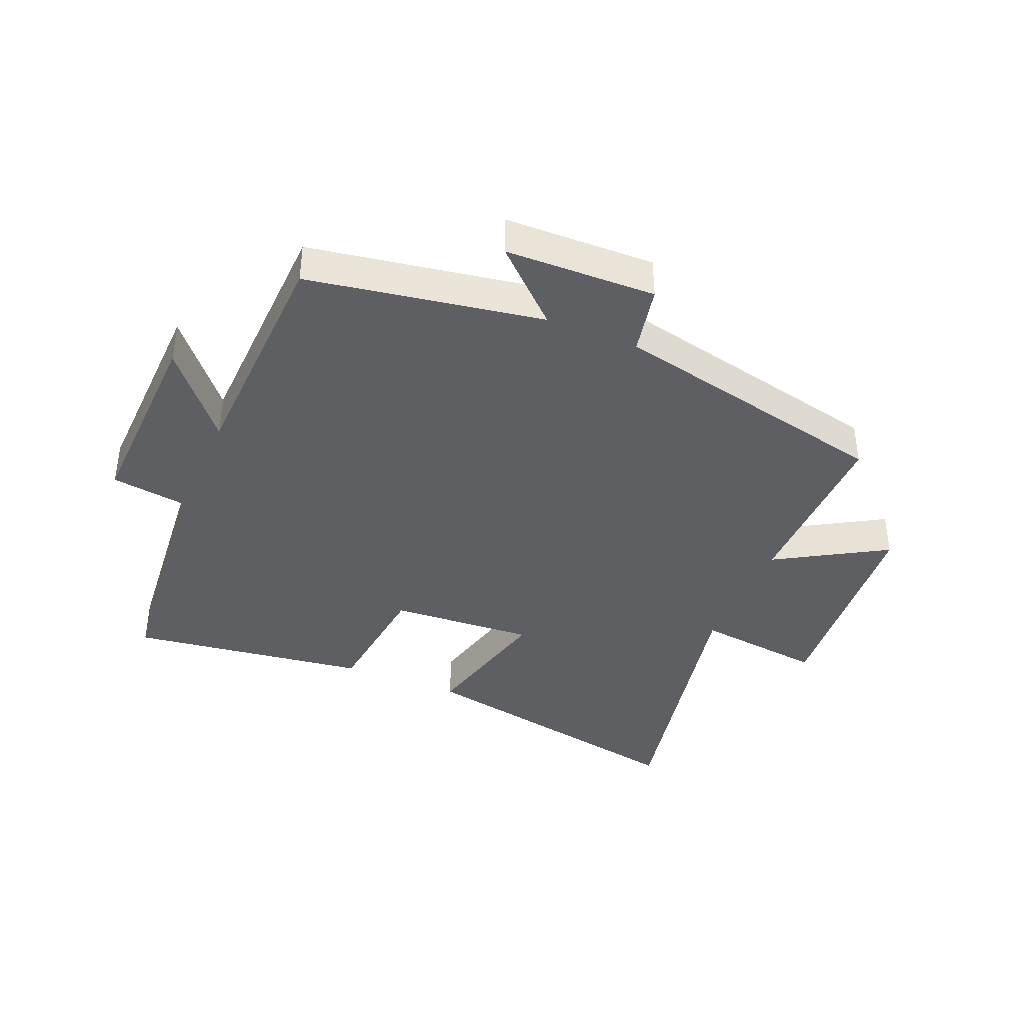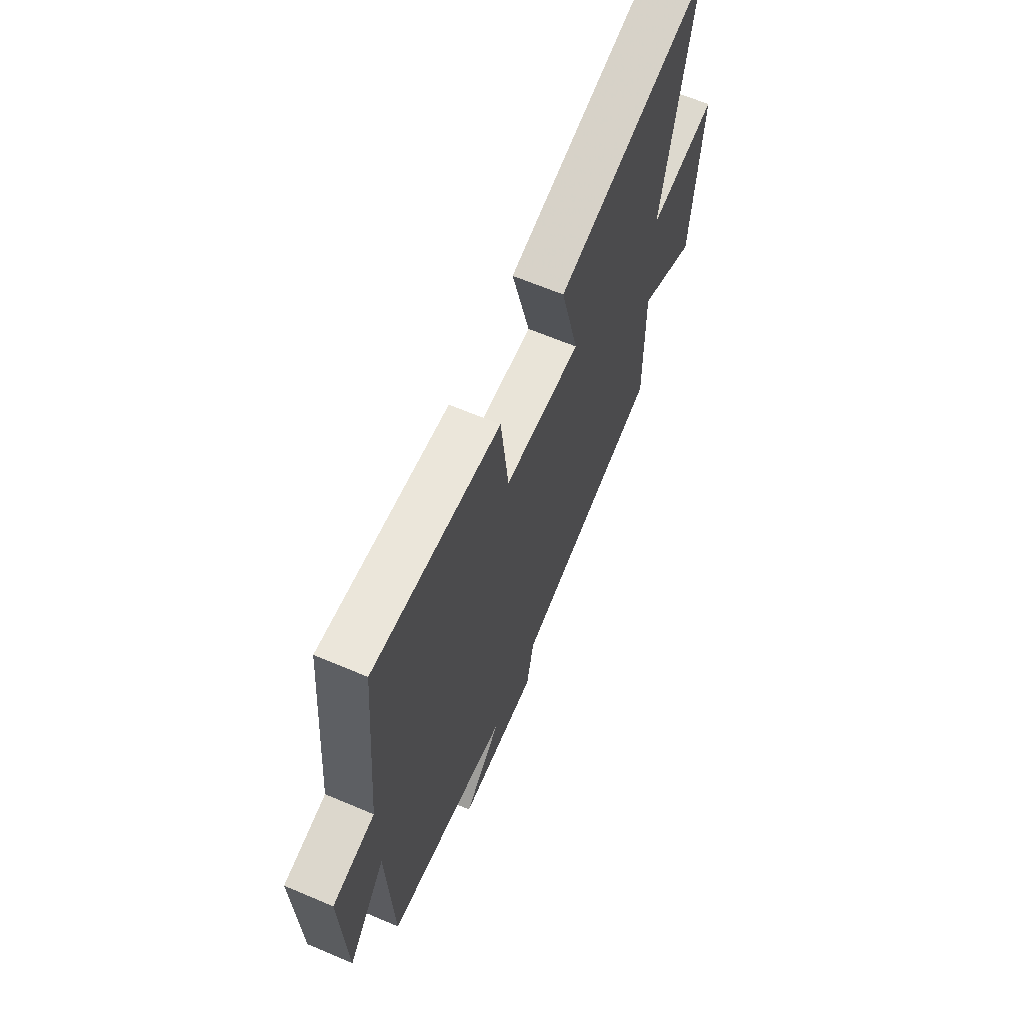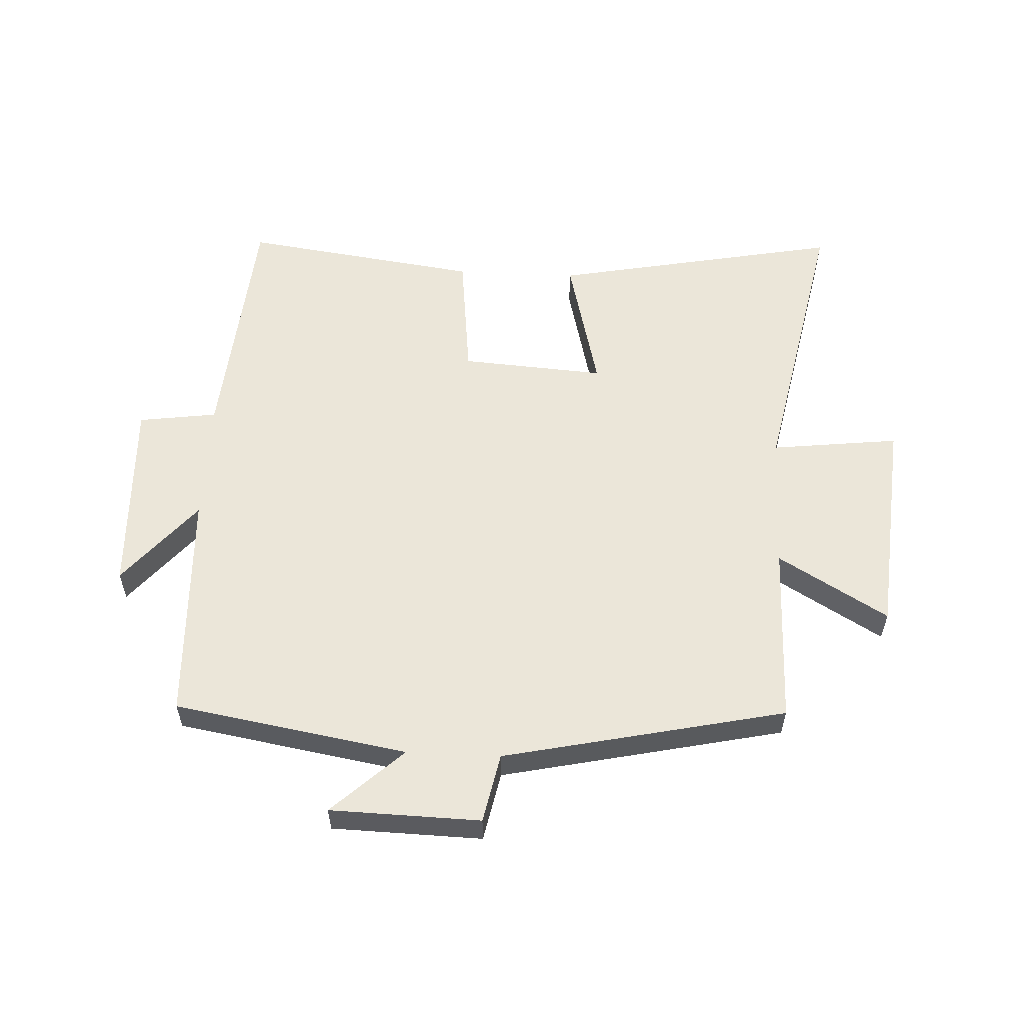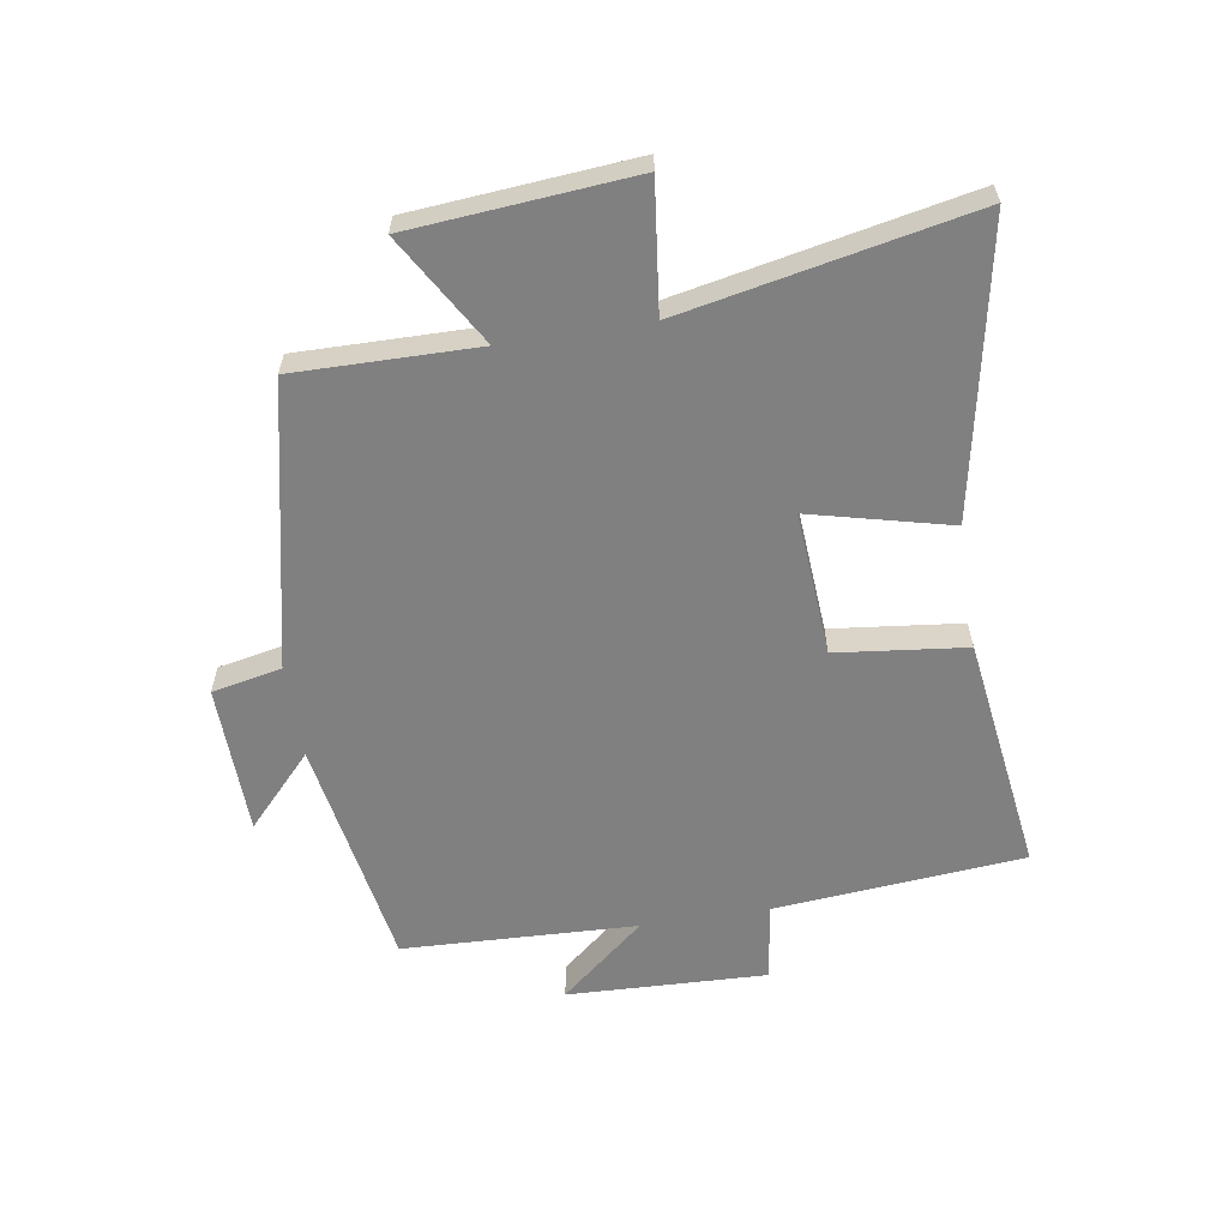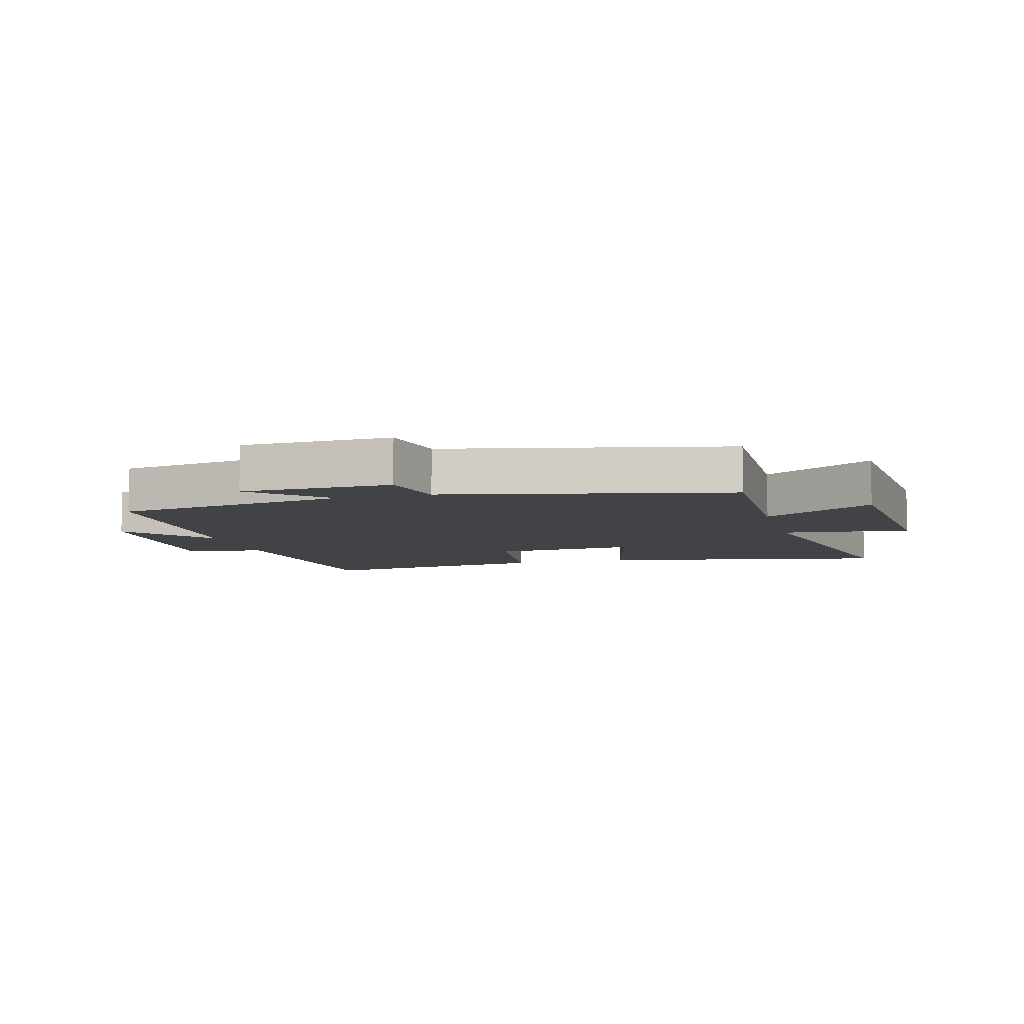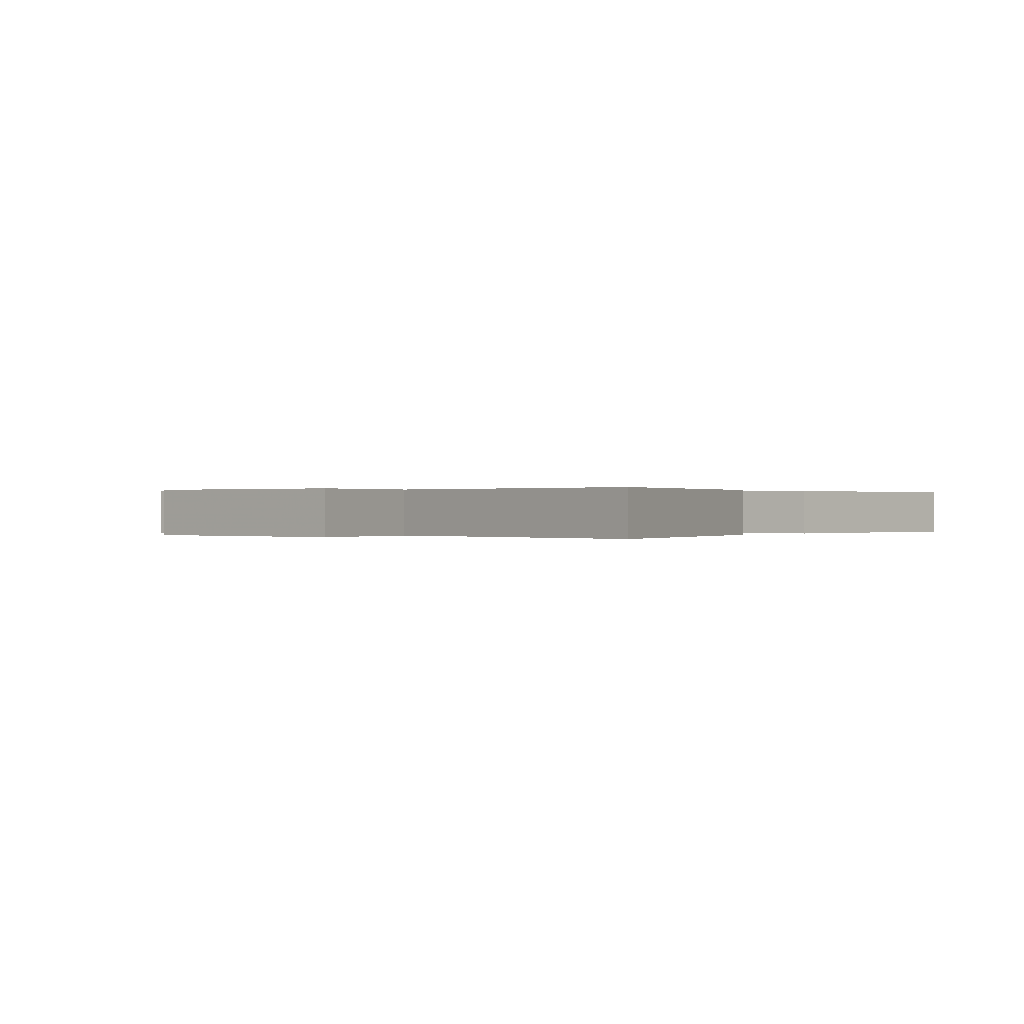
<metadata>
{"format":"obj","ext":"obj","renderer":"f3d","projection":"perspective","resolution":1024,"background":"white","views":[{"elev":-39.5,"azim":157.3,"up":"+Y"},{"elev":64.6,"azim":113.1,"up":"+Z"},{"elev":56.9,"azim":-177.2,"up":"+Y"},{"elev":-60.1,"azim":-80.9,"up":"+Y"},{"elev":-7.4,"azim":-164.9,"up":"+Y"},{"elev":0.1,"azim":-53.6,"up":"+Y"}]}
</metadata>
<code>
v -0.594 0.07 0.592
v -0.124 0.07 0.5
v -0.18 0.07 0.274
v 0.054 0.07 0.29
v 0.078 0.07 0.5
v 0.465 0.07 0.553
v 0.5 0.07 0.148
v 0.628 0.07 0.13
v 0.616 0.07 -0.194
v 0.5 0.07 -0.056
v 0.485 0.07 -0.436
v 0.106 0.07 -0.5
v 0.221 0.07 -0.607
v -0.023 0.07 -0.613
v -0.046 0.07 -0.5
v -0.504 0.07 -0.4
v -0.5 0.07 -0.105
v -0.678 0.07 -0.21
v -0.708 0.07 0.15
v -0.5 0.07 0.125
v -0.594 0 0.592
v -0.124 0 0.5
v -0.18 0 0.274
v 0.054 0 0.29
v 0.078 0 0.5
v 0.465 0 0.553
v 0.5 0 0.148
v 0.628 0 0.13
v 0.616 0 -0.194
v 0.5 0 -0.056
v 0.485 0 -0.436
v 0.106 0 -0.5
v 0.221 0 -0.607
v -0.023 0 -0.613
v -0.046 0 -0.5
v -0.504 0 -0.4
v -0.5 0 -0.105
v -0.678 0 -0.21
v -0.708 0 0.15
v -0.5 0 0.125
f 17 18 19 20
f 15 16 17
f 15 17 20
f 12 13 14 15
f 12 15 20
f 11 12 20
f 10 11 20
f 7 8 9 10
f 6 7 10
f 5 6 10
f 4 5 10
f 3 4 10 20
f 1 2 3 20
f 40 39 38 37
f 37 36 35
f 40 37 35
f 35 34 33 32
f 40 35 32
f 40 32 31
f 40 31 30
f 30 29 28 27
f 30 27 26
f 30 26 25
f 30 25 24
f 40 30 24 23
f 40 23 22 21
f 1 21 22 2
f 2 22 23 3
f 3 23 24 4
f 4 24 25 5
f 5 25 26 6
f 6 26 27 7
f 7 27 28 8
f 8 28 29 9
f 9 29 30 10
f 10 30 31 11
f 11 31 32 12
f 12 32 33 13
f 13 33 34 14
f 14 34 35 15
f 15 35 36 16
f 16 36 37 17
f 17 37 38 18
f 18 38 39 19
f 19 39 40 20
f 20 40 21 1

</code>
